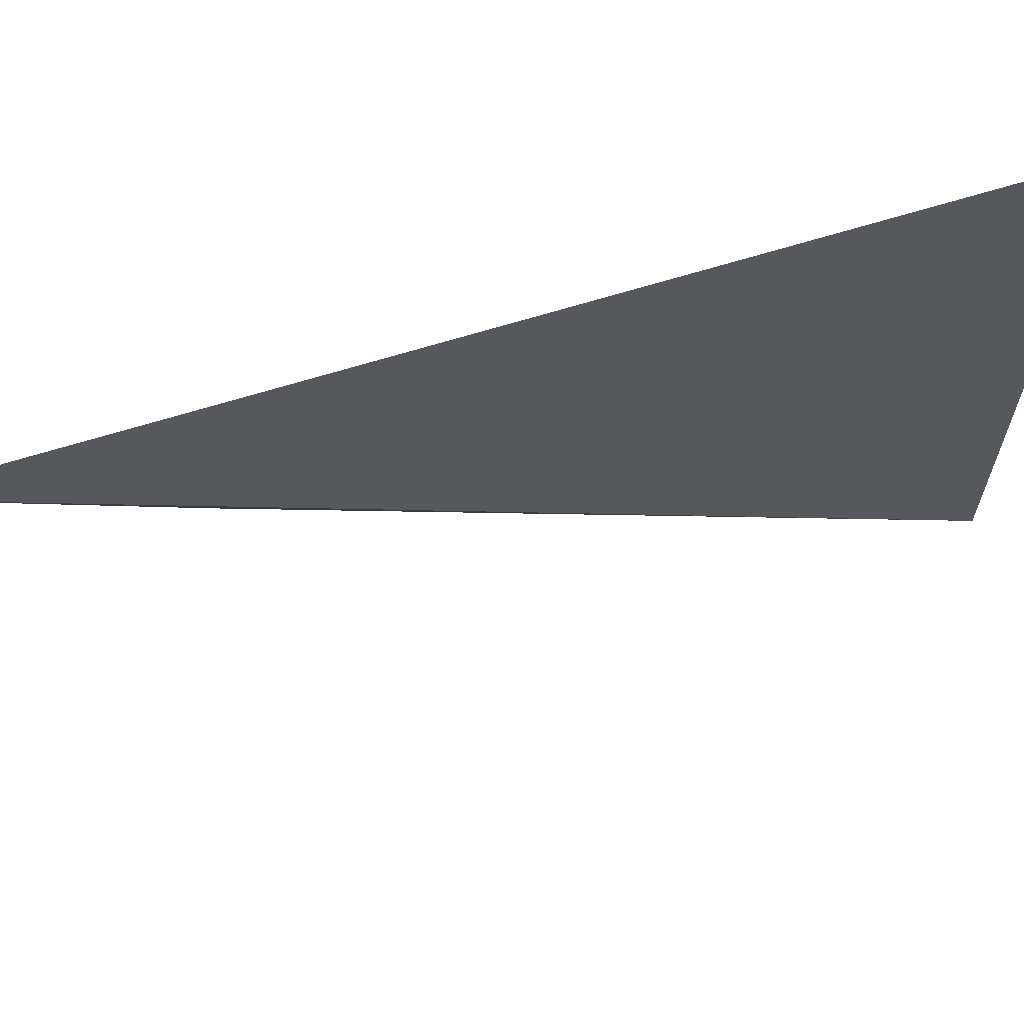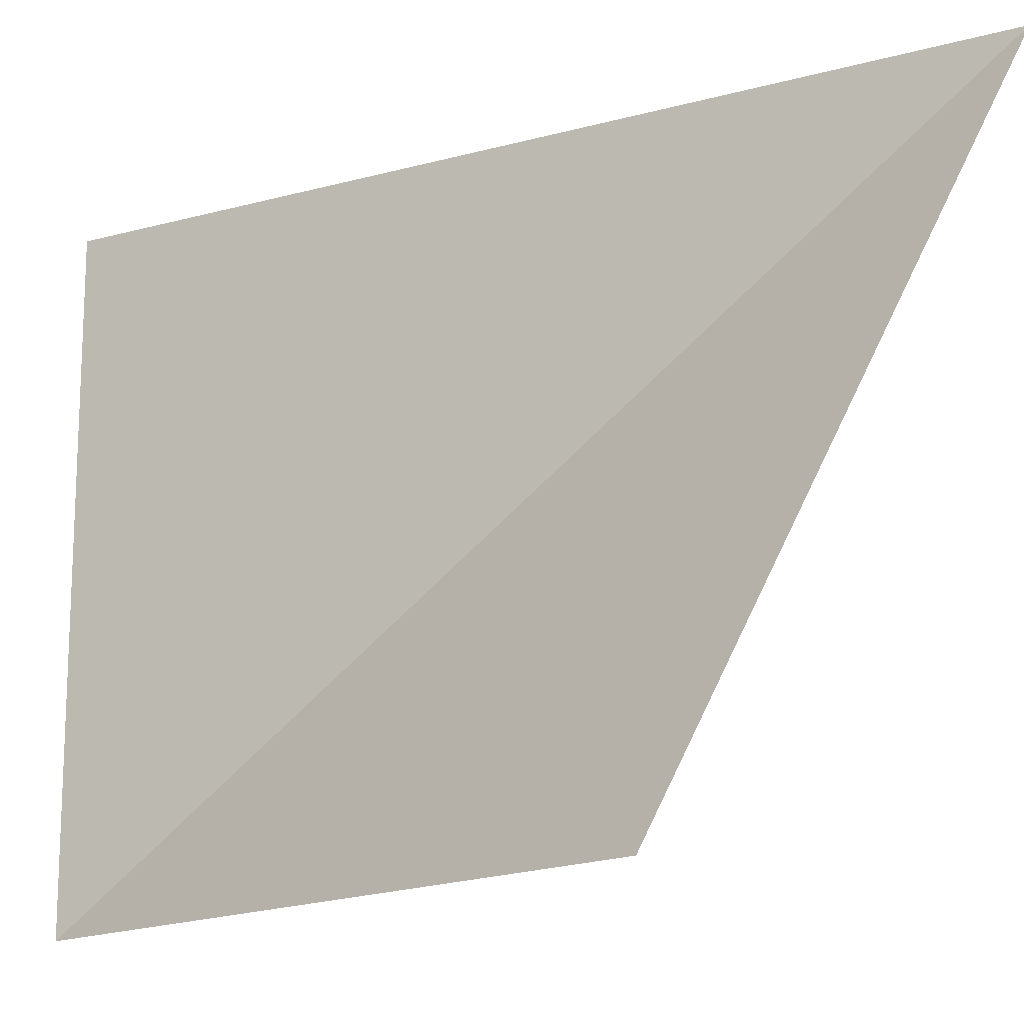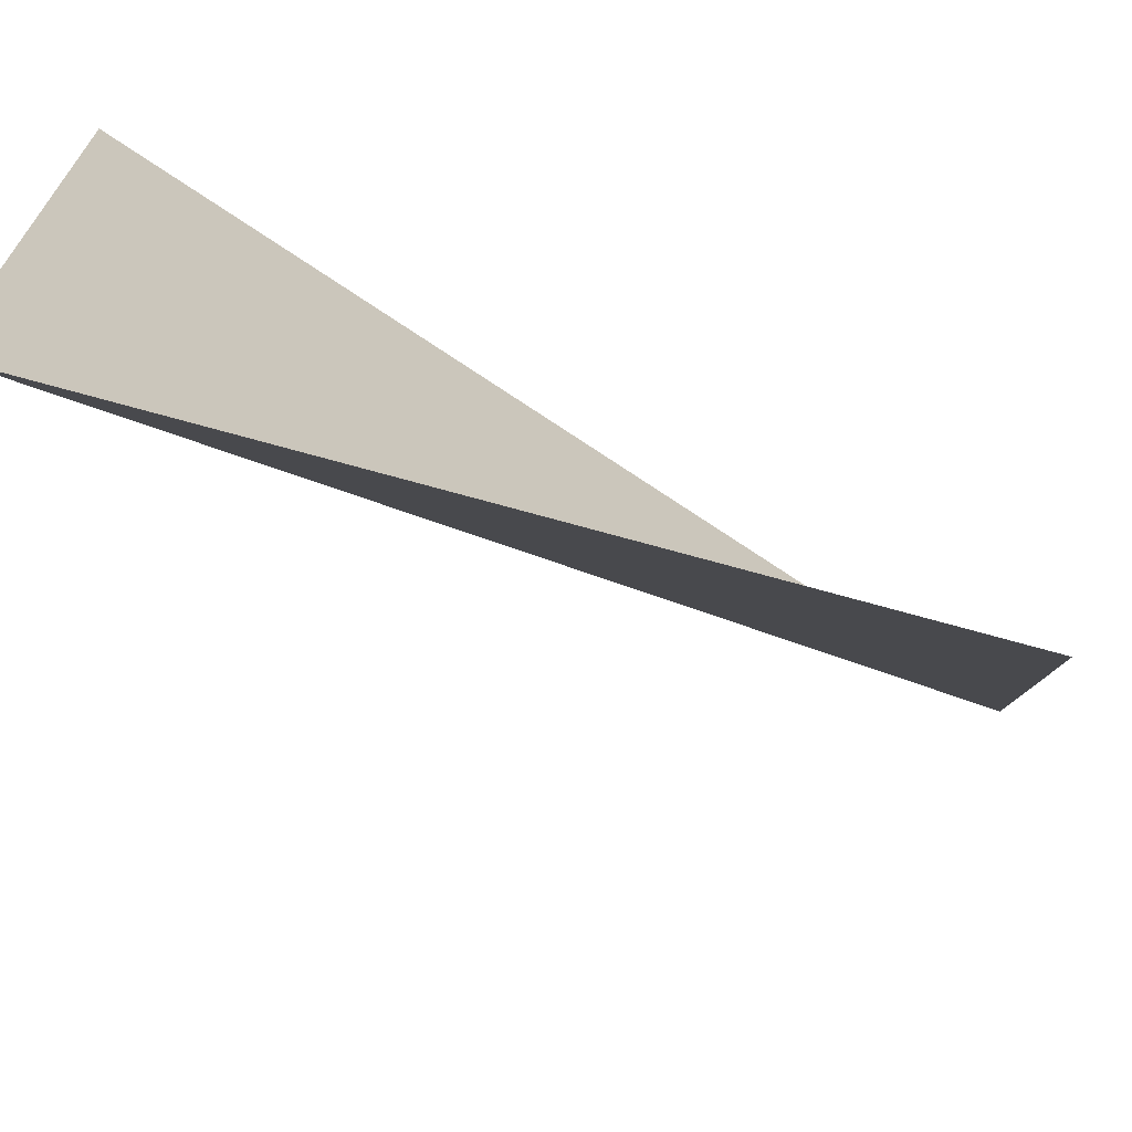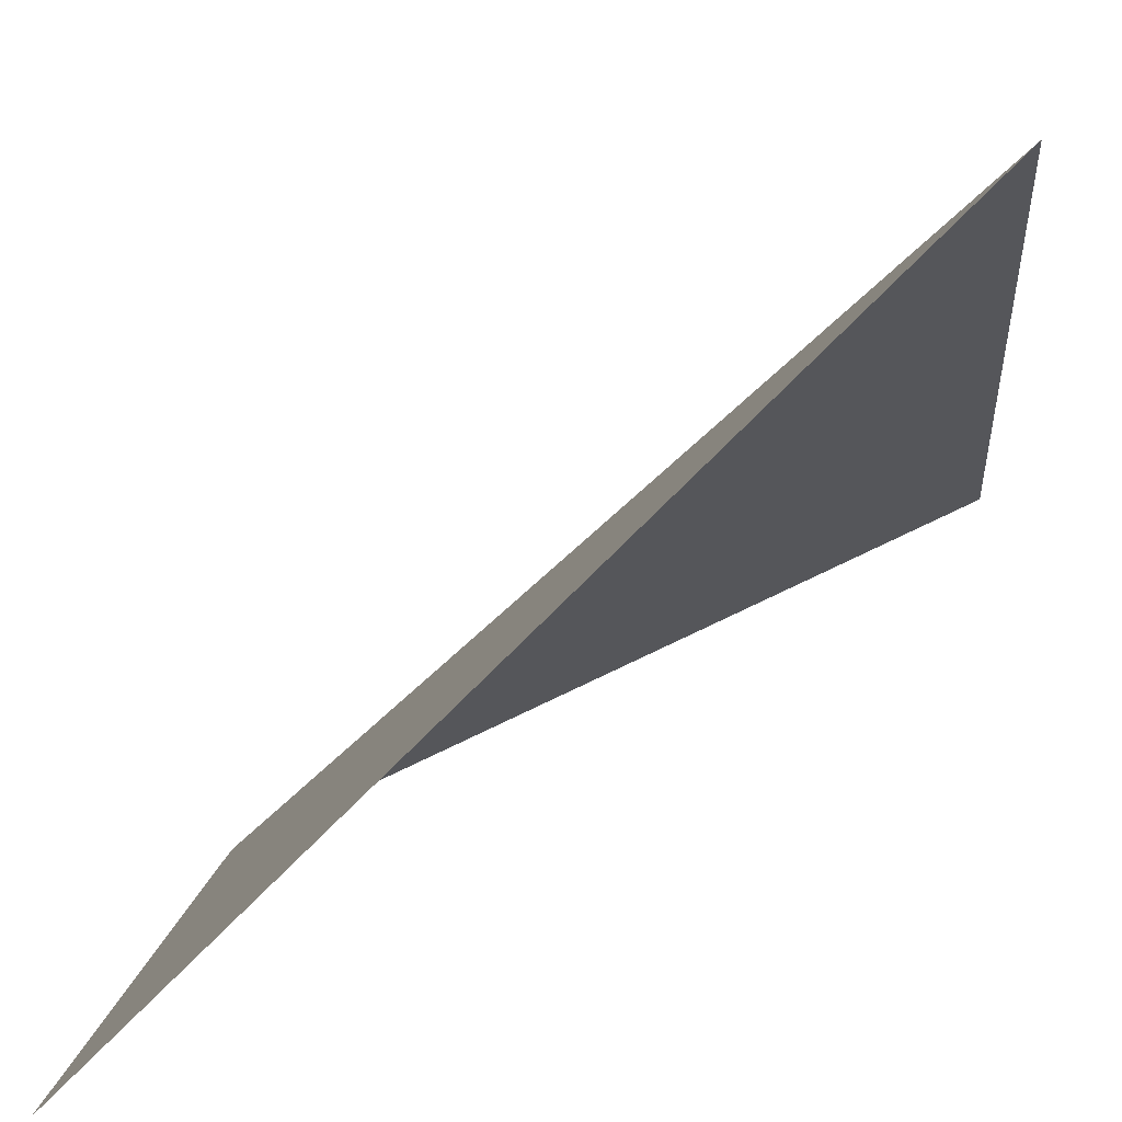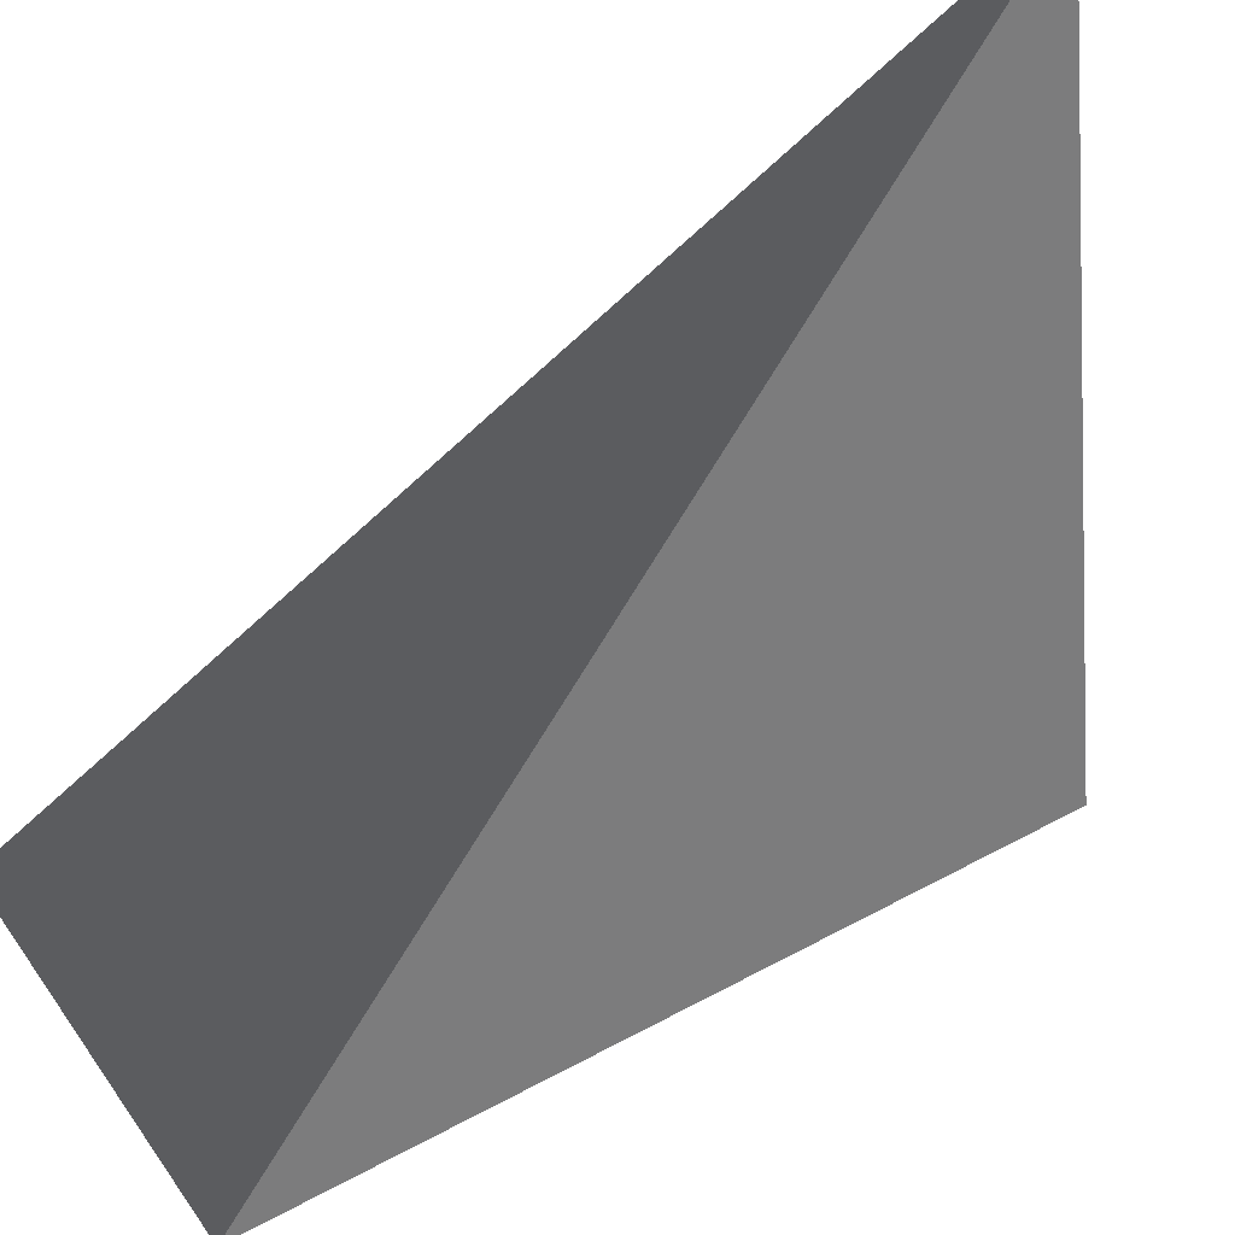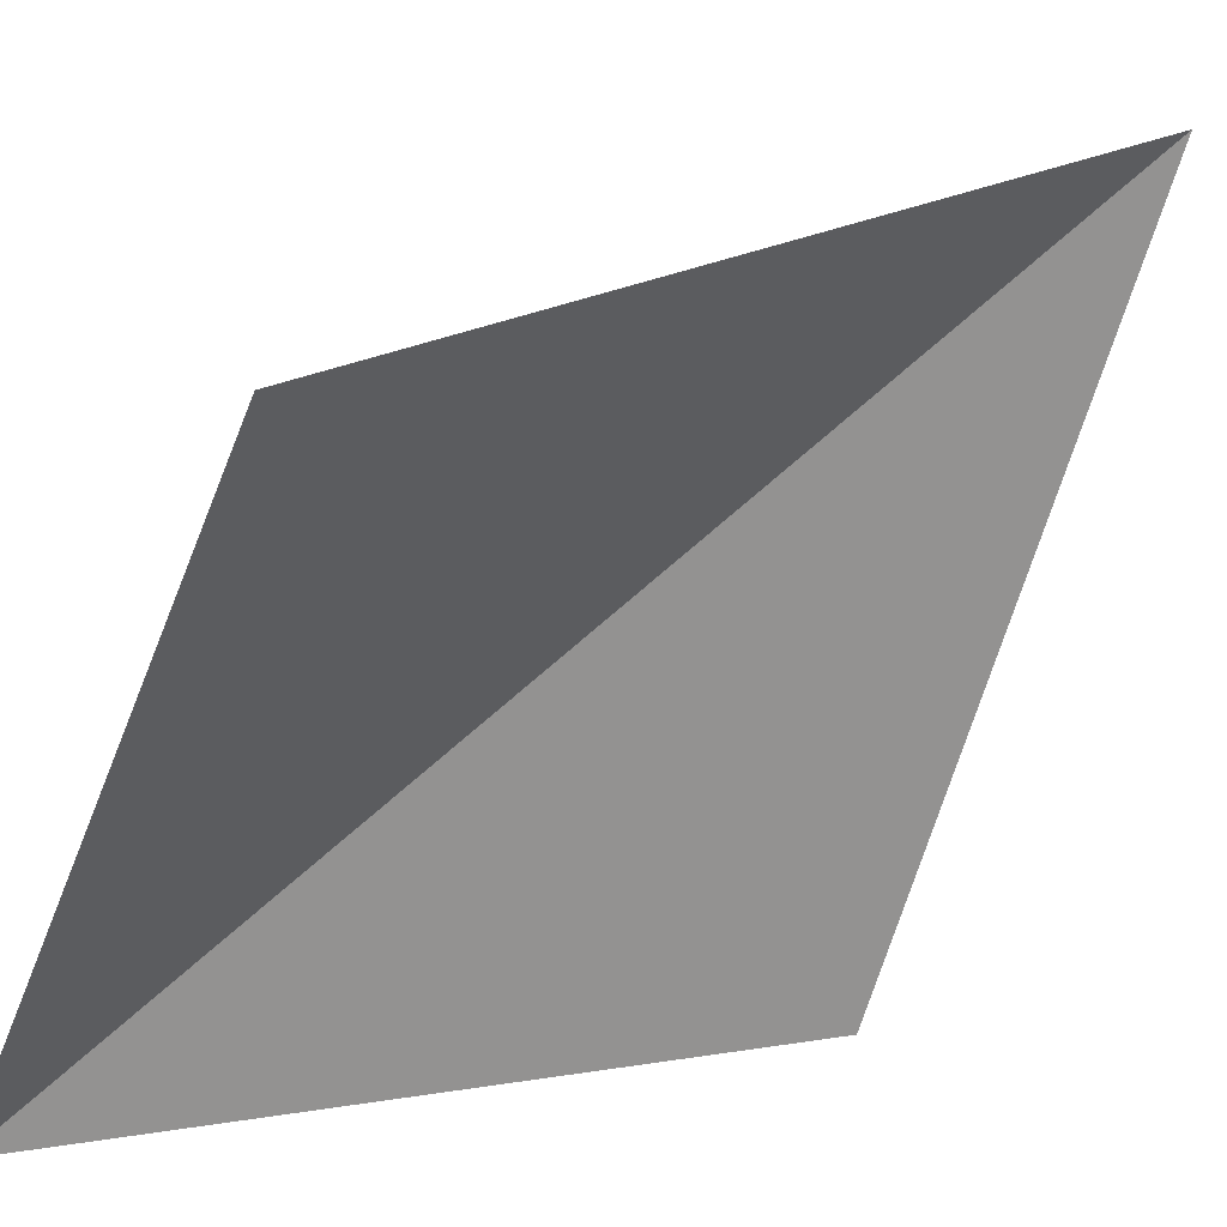
<metadata>
{"format":"obj","ext":"obj","renderer":"f3d","projection":"perspective","resolution":1024,"background":"white","views":[{"elev":65.7,"azim":-152.4,"up":"+Z"},{"elev":-15.2,"azim":75.1,"up":"+Z"},{"elev":-69.4,"azim":10.8,"up":"+Z"},{"elev":10.3,"azim":5.5,"up":"+Y"},{"elev":-29.3,"azim":5.7,"up":"+Y"},{"elev":-50.4,"azim":-21.0,"up":"+Y"}]}
</metadata>
<code>
o full_half_right_up.002
v -1 0 -1
v 1 1 -1
v -1 0 1
v 1 2 1
f 3 4 1
f 2 1 4

</code>
